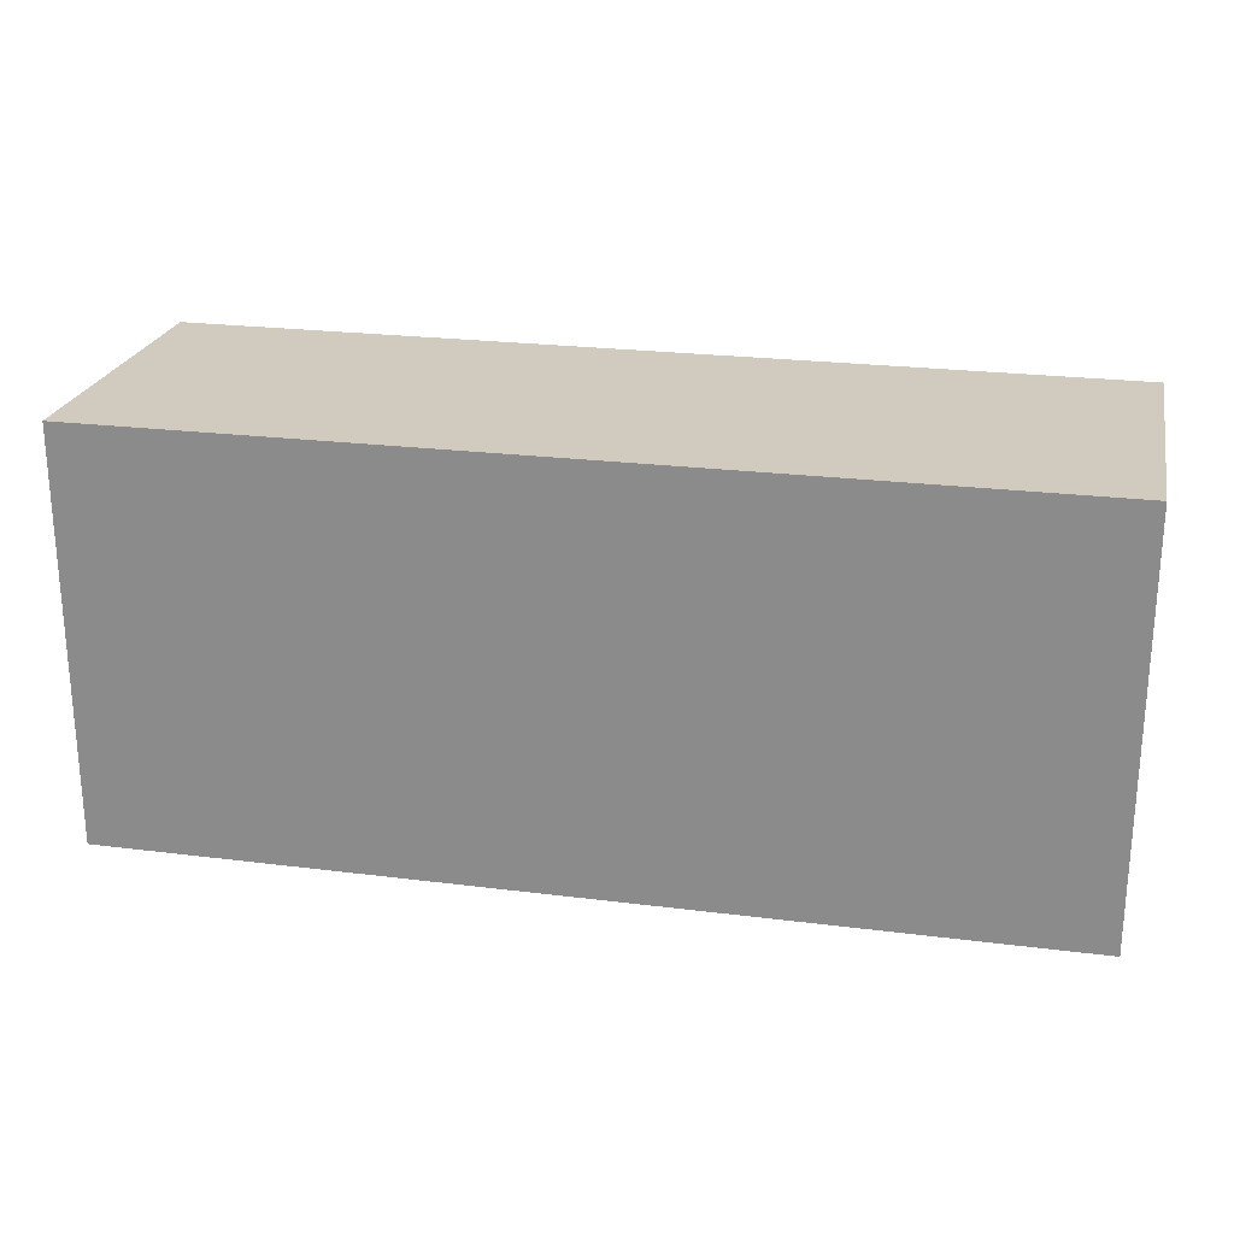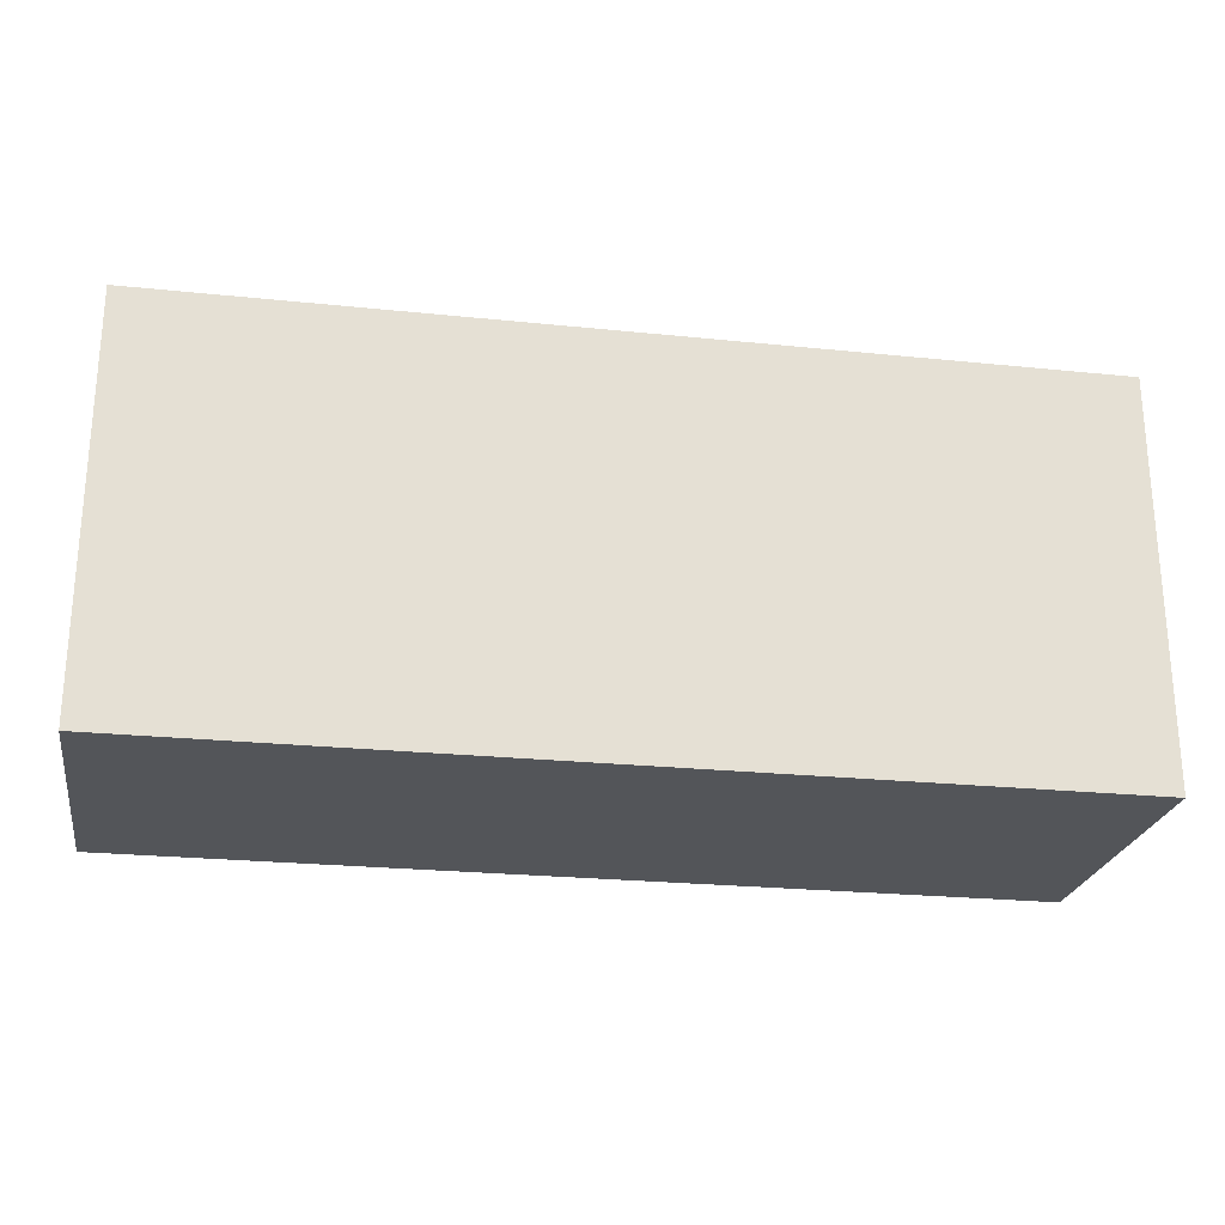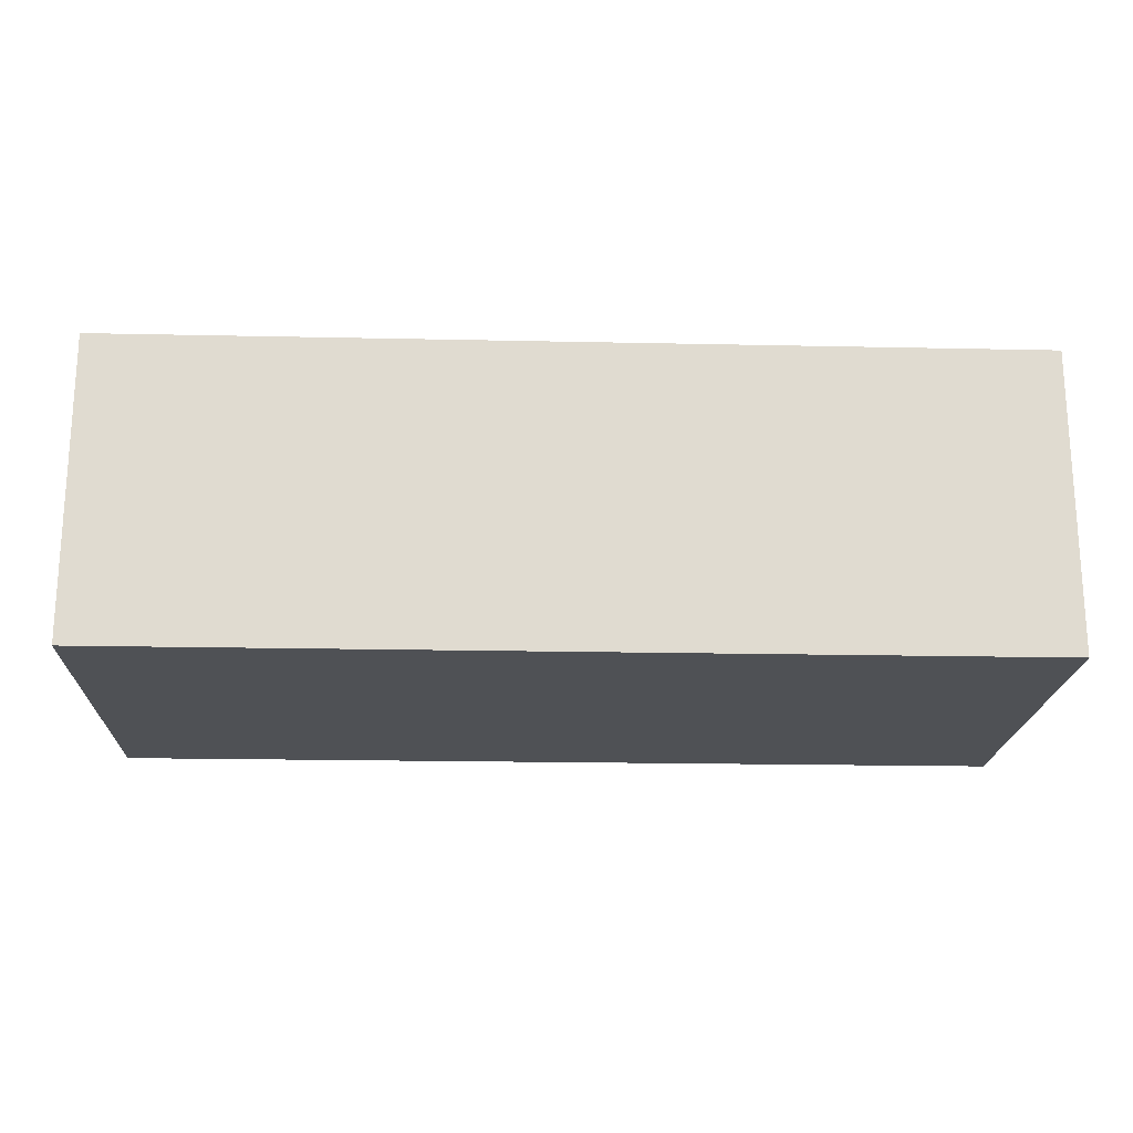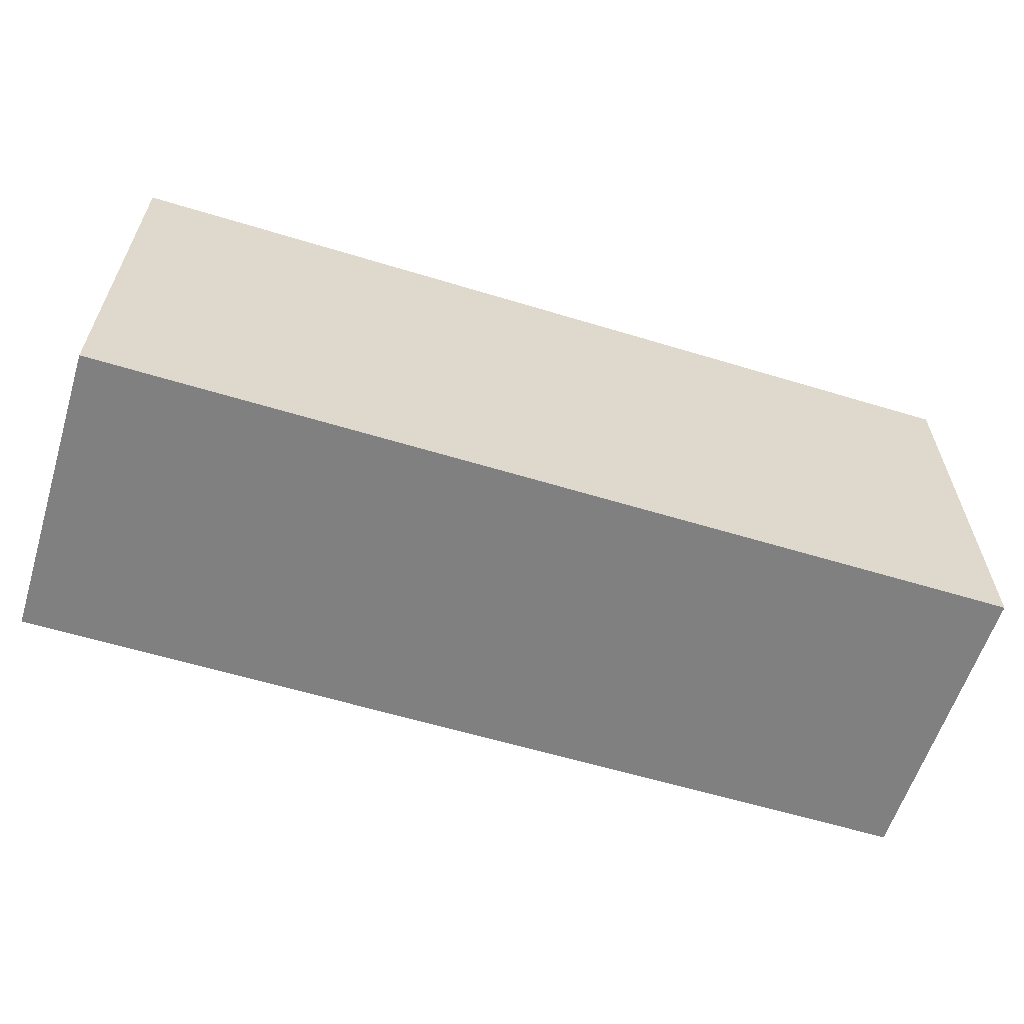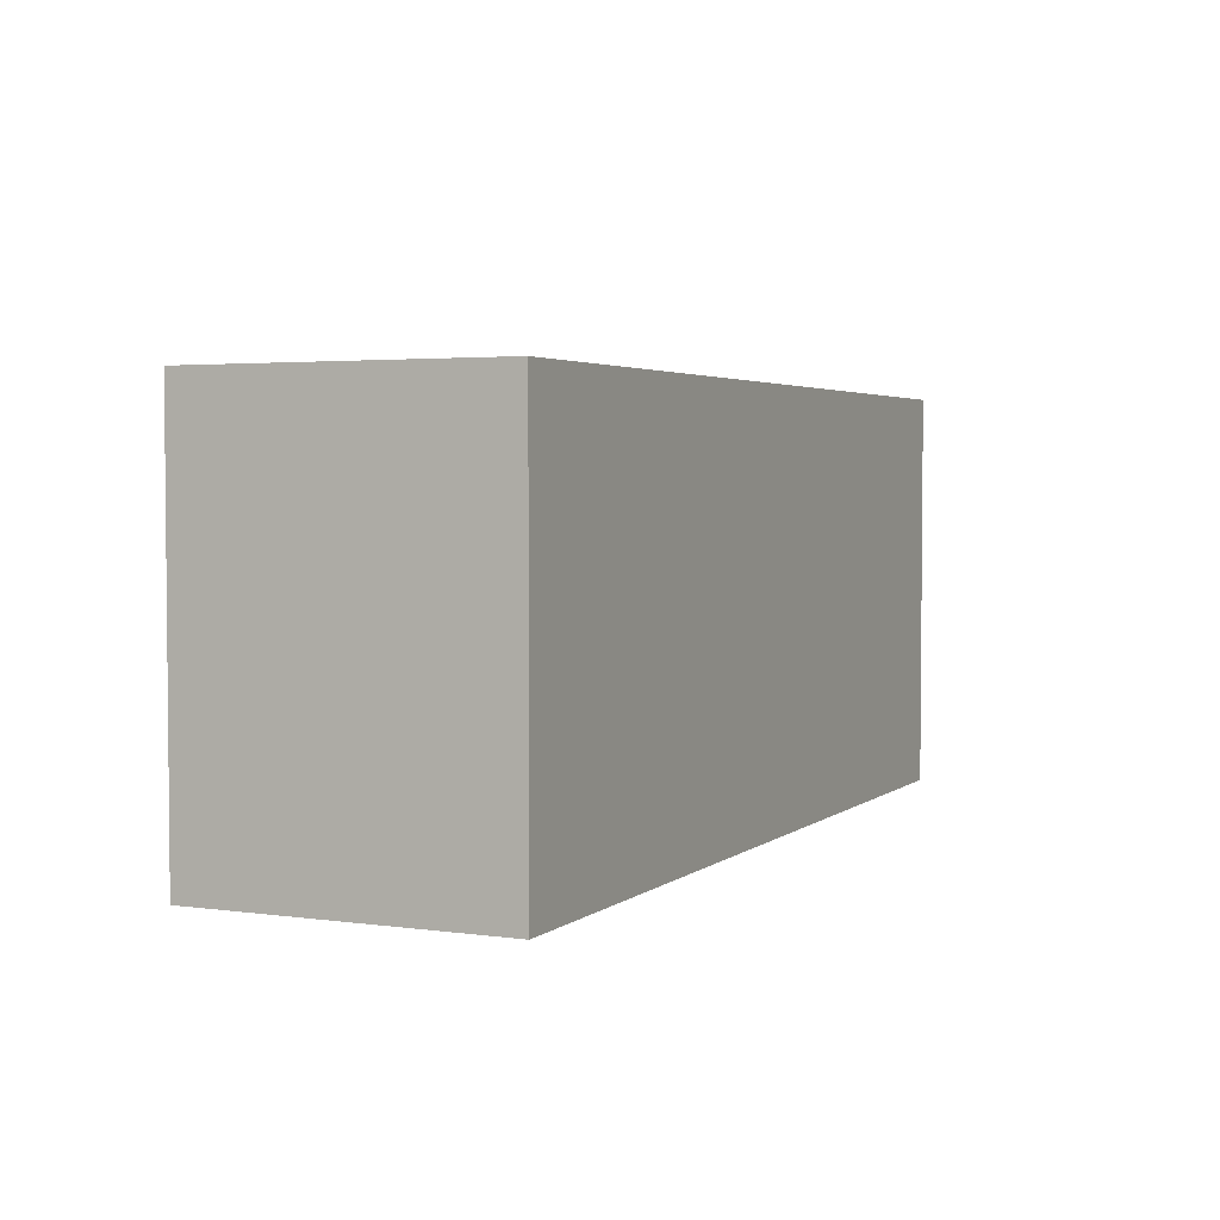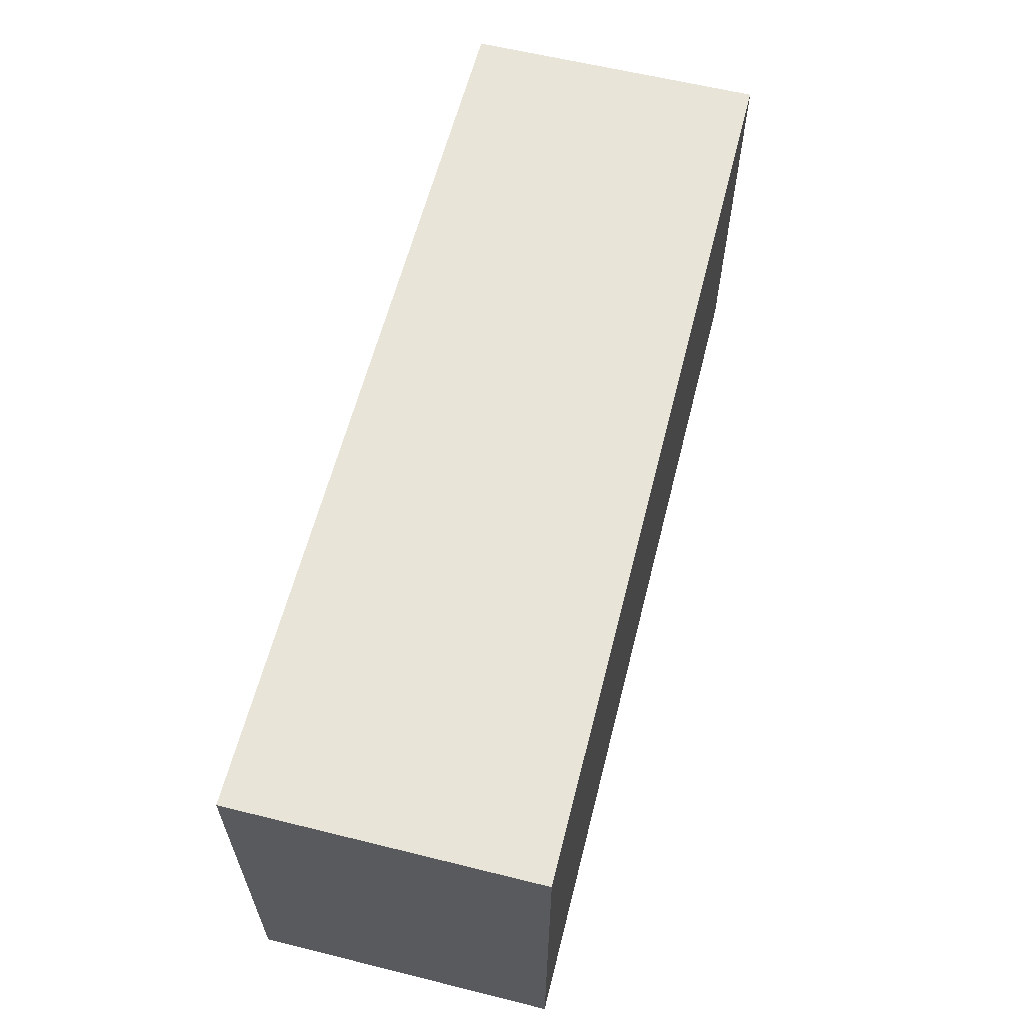
<metadata>
{"format":"obj","ext":"obj","renderer":"f3d","projection":"perspective","resolution":1024,"background":"white","views":[{"elev":23.5,"azim":12.0,"up":"+Z"},{"elev":-24.2,"azim":-9.7,"up":"+Z"},{"elev":-19.5,"azim":-2.3,"up":"+Y"},{"elev":-60.0,"azim":-17.3,"up":"+Z"},{"elev":3.3,"azim":-65.1,"up":"+Z"},{"elev":60.7,"azim":-75.8,"up":"+Z"}]}
</metadata>
<code>
g Brick_05_Collider
v -0.1 0.075 -0.05
v -0.1 -0 0.05
v -0.1 0.075 0.05
v 0.1275 0.075 -0.05
v -0.1 0 -0.05
v 0.1275 0.075 0.05
v 0.1275 0 -0.05
v 0.1275 -0 0.05
f 1 2 3
f 4 5 1
f 6 7 4
f 3 8 6
f 5 8 2
f 4 3 6
f 1 5 2
f 4 7 5
f 6 8 7
f 3 2 8
f 5 7 8
f 4 1 3

</code>
